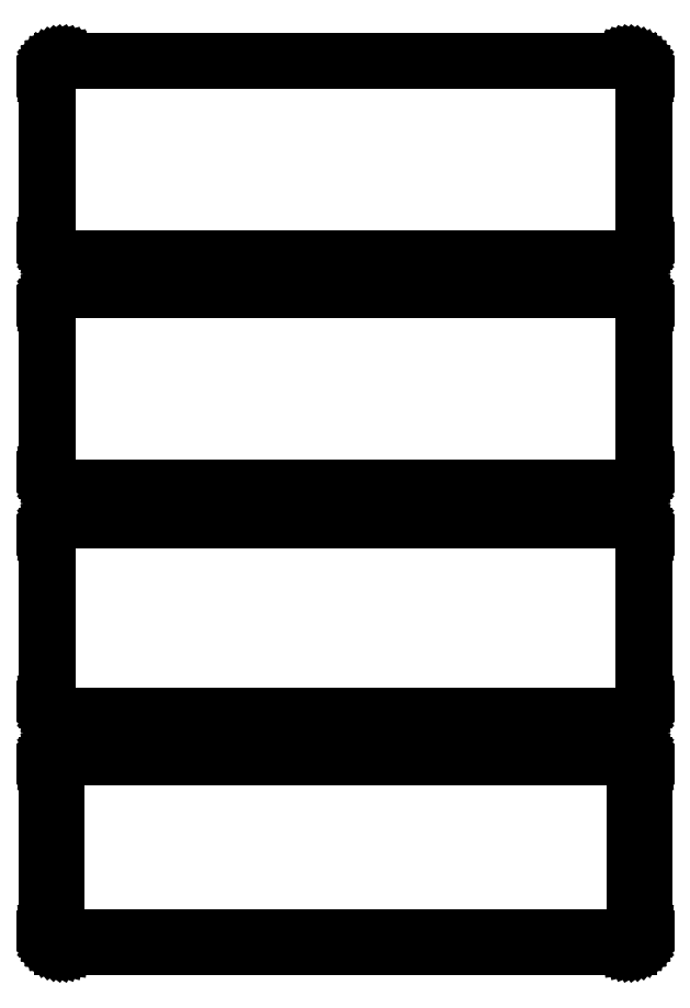
<metadata>
{"format":"dxf","ext":"dxf","renderer":"ezdxf+matplotlib","layout":"modelspace","background":"white","min_lineweight":24,"dpi":150}
</metadata>
<code>
0
SECTION
2
ENTITIES
0
LINE
8
0
10
85.94
20
453.1
11
86.55
21
453.2
0
LINE
8
0
10
86.55
20
453.2
11
87.13
21
453.5
0
LINE
8
0
10
87.13
20
453.5
11
87.68
21
453.8
0
LINE
8
0
10
87.68
20
453.8
11
88.19
21
454.1
0
LINE
8
0
10
88.19
20
454.1
11
88.64
21
454.6
0
LINE
8
0
10
88.64
20
454.6
11
89.05
21
455.1
0
LINE
8
0
10
89.05
20
455.1
11
89.38
21
455.6
0
LINE
8
0
10
89.38
20
455.6
11
89.65
21
456.2
0
LINE
8
0
10
89.65
20
456.2
11
89.84
21
456.8
0
LINE
8
0
10
89.84
20
456.8
11
89.96
21
457.4
0
LINE
8
0
10
89.96
20
457.4
11
90
21
458
0
LINE
8
0
10
90
20
458
11
90
21
508
0
LINE
8
0
10
90
20
508
11
89.96
21
508.6
0
LINE
8
0
10
89.96
20
508.6
11
89.84
21
509.2
0
LINE
8
0
10
89.84
20
509.2
11
89.65
21
509.8
0
LINE
8
0
10
89.65
20
509.8
11
89.38
21
510.4
0
LINE
8
0
10
89.38
20
510.4
11
89.05
21
510.9
0
LINE
8
0
10
89.05
20
510.9
11
88.64
21
511.4
0
LINE
8
0
10
88.64
20
511.4
11
88.19
21
511.9
0
LINE
8
0
10
88.19
20
511.9
11
87.68
21
512.2
0
LINE
8
0
10
87.68
20
512.2
11
87.13
21
512.5
0
LINE
8
0
10
87.13
20
512.5
11
86.55
21
512.8
0
LINE
8
0
10
86.55
20
512.8
11
85.94
21
512.9
0
LINE
8
0
10
85.94
20
512.9
11
85.31
21
513
0
LINE
8
0
10
85.31
20
513
11
-85.31
21
513
0
LINE
8
0
10
-85.31
20
513
11
-85.94
21
512.9
0
LINE
8
0
10
-85.94
20
512.9
11
-86.55
21
512.8
0
LINE
8
0
10
-86.55
20
512.8
11
-87.13
21
512.5
0
LINE
8
0
10
-87.13
20
512.5
11
-87.68
21
512.2
0
LINE
8
0
10
-87.68
20
512.2
11
-88.19
21
511.9
0
LINE
8
0
10
-88.19
20
511.9
11
-88.64
21
511.4
0
LINE
8
0
10
-88.64
20
511.4
11
-89.05
21
510.9
0
LINE
8
0
10
-89.05
20
510.9
11
-89.38
21
510.4
0
LINE
8
0
10
-89.38
20
510.4
11
-89.65
21
509.8
0
LINE
8
0
10
-89.65
20
509.8
11
-89.84
21
509.2
0
LINE
8
0
10
-89.84
20
509.2
11
-89.96
21
508.6
0
LINE
8
0
10
-89.96
20
508.6
11
-90
21
508
0
LINE
8
0
10
-90
20
508
11
-90
21
458
0
LINE
8
0
10
-90
20
458
11
-89.96
21
457.4
0
LINE
8
0
10
-89.96
20
457.4
11
-89.84
21
456.8
0
LINE
8
0
10
-89.84
20
456.8
11
-89.65
21
456.2
0
LINE
8
0
10
-89.65
20
456.2
11
-89.38
21
455.6
0
LINE
8
0
10
-89.38
20
455.6
11
-89.05
21
455.1
0
LINE
8
0
10
-89.05
20
455.1
11
-88.64
21
454.6
0
LINE
8
0
10
-88.64
20
454.6
11
-88.19
21
454.1
0
LINE
8
0
10
-88.19
20
454.1
11
-87.68
21
453.8
0
LINE
8
0
10
-87.68
20
453.8
11
-87.13
21
453.5
0
LINE
8
0
10
-87.13
20
453.5
11
-86.55
21
453.2
0
LINE
8
0
10
-86.55
20
453.2
11
-85.94
21
453.1
0
LINE
8
0
10
-85.94
20
453.1
11
-85.31
21
453
0
LINE
8
0
10
-85.31
20
453
11
85.31
21
453
0
LINE
8
0
10
85.31
20
453
11
85.94
21
453.1
0
LINE
8
0
10
-85.05
20
453.5
11
-85.64
21
453.6
0
LINE
8
0
10
-85.64
20
453.6
11
-86.22
21
453.7
0
LINE
8
0
10
-86.22
20
453.7
11
-86.77
21
454
0
LINE
8
0
10
-86.77
20
454
11
-87.3
21
454.2
0
LINE
8
0
10
-87.3
20
454.2
11
-87.78
21
454.6
0
LINE
8
0
10
-87.78
20
454.6
11
-88.21
21
455
0
LINE
8
0
10
-88.21
20
455
11
-88.59
21
455.5
0
LINE
8
0
10
-88.59
20
455.5
11
-88.91
21
456
0
LINE
8
0
10
-88.91
20
456
11
-89.17
21
456.5
0
LINE
8
0
10
-89.17
20
456.5
11
-89.35
21
457.1
0
LINE
8
0
10
-89.35
20
457.1
11
-89.46
21
457.7
0
LINE
8
0
10
-89.46
20
457.7
11
-89.5
21
458.2
0
LINE
8
0
10
-89.5
20
458.2
11
-89.5
21
507.8
0
LINE
8
0
10
-89.5
20
507.8
11
-89.46
21
508.3
0
LINE
8
0
10
-89.46
20
508.3
11
-89.35
21
508.9
0
LINE
8
0
10
-89.35
20
508.9
11
-89.17
21
509.5
0
LINE
8
0
10
-89.17
20
509.5
11
-88.91
21
510
0
LINE
8
0
10
-88.91
20
510
11
-88.59
21
510.5
0
LINE
8
0
10
-88.59
20
510.5
11
-88.21
21
511
0
LINE
8
0
10
-88.21
20
511
11
-87.78
21
511.4
0
LINE
8
0
10
-87.78
20
511.4
11
-87.3
21
511.8
0
LINE
8
0
10
-87.3
20
511.8
11
-86.77
21
512
0
LINE
8
0
10
-86.77
20
512
11
-86.22
21
512.3
0
LINE
8
0
10
-86.22
20
512.3
11
-85.64
21
512.4
0
LINE
8
0
10
-85.64
20
512.4
11
-85.05
21
512.5
0
LINE
8
0
10
-85.05
20
512.5
11
85.05
21
512.5
0
LINE
8
0
10
85.05
20
512.5
11
85.64
21
512.4
0
LINE
8
0
10
85.64
20
512.4
11
86.22
21
512.3
0
LINE
8
0
10
86.22
20
512.3
11
86.77
21
512
0
LINE
8
0
10
86.77
20
512
11
87.3
21
511.8
0
LINE
8
0
10
87.3
20
511.8
11
87.78
21
511.4
0
LINE
8
0
10
87.78
20
511.4
11
88.21
21
511
0
LINE
8
0
10
88.21
20
511
11
88.59
21
510.5
0
LINE
8
0
10
88.59
20
510.5
11
88.91
21
510
0
LINE
8
0
10
88.91
20
510
11
89.17
21
509.5
0
LINE
8
0
10
89.17
20
509.5
11
89.35
21
508.9
0
LINE
8
0
10
89.35
20
508.9
11
89.46
21
508.3
0
LINE
8
0
10
89.46
20
508.3
11
89.5
21
507.8
0
LINE
8
0
10
89.5
20
507.8
11
89.5
21
458.2
0
LINE
8
0
10
89.5
20
458.2
11
89.46
21
457.7
0
LINE
8
0
10
89.46
20
457.7
11
89.35
21
457.1
0
LINE
8
0
10
89.35
20
457.1
11
89.17
21
456.5
0
LINE
8
0
10
89.17
20
456.5
11
88.91
21
456
0
LINE
8
0
10
88.91
20
456
11
88.59
21
455.5
0
LINE
8
0
10
88.59
20
455.5
11
88.21
21
455
0
LINE
8
0
10
88.21
20
455
11
87.78
21
454.6
0
LINE
8
0
10
87.78
20
454.6
11
87.3
21
454.2
0
LINE
8
0
10
87.3
20
454.2
11
86.77
21
454
0
LINE
8
0
10
86.77
20
454
11
86.22
21
453.7
0
LINE
8
0
10
86.22
20
453.7
11
85.64
21
453.6
0
LINE
8
0
10
85.64
20
453.6
11
85.05
21
453.5
0
LINE
8
0
10
85.05
20
453.5
11
-85.05
21
453.5
0
LINE
8
0
10
85.94
20
384.1
11
86.55
21
384.2
0
LINE
8
0
10
86.55
20
384.2
11
87.13
21
384.5
0
LINE
8
0
10
87.13
20
384.5
11
87.68
21
384.8
0
LINE
8
0
10
87.68
20
384.8
11
88.19
21
385.1
0
LINE
8
0
10
88.19
20
385.1
11
88.64
21
385.6
0
LINE
8
0
10
88.64
20
385.6
11
89.05
21
386.1
0
LINE
8
0
10
89.05
20
386.1
11
89.38
21
386.6
0
LINE
8
0
10
89.38
20
386.6
11
89.65
21
387.2
0
LINE
8
0
10
89.65
20
387.2
11
89.84
21
387.8
0
LINE
8
0
10
89.84
20
387.8
11
89.96
21
388.4
0
LINE
8
0
10
89.96
20
388.4
11
90
21
389
0
LINE
8
0
10
90
20
389
11
90
21
439
0
LINE
8
0
10
90
20
439
11
89.96
21
439.6
0
LINE
8
0
10
89.96
20
439.6
11
89.84
21
440.2
0
LINE
8
0
10
89.84
20
440.2
11
89.65
21
440.8
0
LINE
8
0
10
89.65
20
440.8
11
89.38
21
441.4
0
LINE
8
0
10
89.38
20
441.4
11
89.05
21
441.9
0
LINE
8
0
10
89.05
20
441.9
11
88.64
21
442.4
0
LINE
8
0
10
88.64
20
442.4
11
88.19
21
442.9
0
LINE
8
0
10
88.19
20
442.9
11
87.68
21
443.2
0
LINE
8
0
10
87.68
20
443.2
11
87.13
21
443.5
0
LINE
8
0
10
87.13
20
443.5
11
86.55
21
443.8
0
LINE
8
0
10
86.55
20
443.8
11
85.94
21
443.9
0
LINE
8
0
10
85.94
20
443.9
11
85.31
21
444
0
LINE
8
0
10
85.31
20
444
11
-85.31
21
444
0
LINE
8
0
10
-85.31
20
444
11
-85.94
21
443.9
0
LINE
8
0
10
-85.94
20
443.9
11
-86.55
21
443.8
0
LINE
8
0
10
-86.55
20
443.8
11
-87.13
21
443.5
0
LINE
8
0
10
-87.13
20
443.5
11
-87.68
21
443.2
0
LINE
8
0
10
-87.68
20
443.2
11
-88.19
21
442.9
0
LINE
8
0
10
-88.19
20
442.9
11
-88.64
21
442.4
0
LINE
8
0
10
-88.64
20
442.4
11
-89.05
21
441.9
0
LINE
8
0
10
-89.05
20
441.9
11
-89.38
21
441.4
0
LINE
8
0
10
-89.38
20
441.4
11
-89.65
21
440.8
0
LINE
8
0
10
-89.65
20
440.8
11
-89.84
21
440.2
0
LINE
8
0
10
-89.84
20
440.2
11
-89.96
21
439.6
0
LINE
8
0
10
-89.96
20
439.6
11
-90
21
439
0
LINE
8
0
10
-90
20
439
11
-90
21
389
0
LINE
8
0
10
-90
20
389
11
-89.96
21
388.4
0
LINE
8
0
10
-89.96
20
388.4
11
-89.84
21
387.8
0
LINE
8
0
10
-89.84
20
387.8
11
-89.65
21
387.2
0
LINE
8
0
10
-89.65
20
387.2
11
-89.38
21
386.6
0
LINE
8
0
10
-89.38
20
386.6
11
-89.05
21
386.1
0
LINE
8
0
10
-89.05
20
386.1
11
-88.64
21
385.6
0
LINE
8
0
10
-88.64
20
385.6
11
-88.19
21
385.1
0
LINE
8
0
10
-88.19
20
385.1
11
-87.68
21
384.8
0
LINE
8
0
10
-87.68
20
384.8
11
-87.13
21
384.5
0
LINE
8
0
10
-87.13
20
384.5
11
-86.55
21
384.2
0
LINE
8
0
10
-86.55
20
384.2
11
-85.94
21
384.1
0
LINE
8
0
10
-85.94
20
384.1
11
-85.31
21
384
0
LINE
8
0
10
-85.31
20
384
11
85.31
21
384
0
LINE
8
0
10
85.31
20
384
11
85.94
21
384.1
0
LINE
8
0
10
-85.05
20
384.5
11
-85.64
21
384.6
0
LINE
8
0
10
-85.64
20
384.6
11
-86.22
21
384.7
0
LINE
8
0
10
-86.22
20
384.7
11
-86.77
21
385
0
LINE
8
0
10
-86.77
20
385
11
-87.3
21
385.2
0
LINE
8
0
10
-87.3
20
385.2
11
-87.78
21
385.6
0
LINE
8
0
10
-87.78
20
385.6
11
-88.21
21
386
0
LINE
8
0
10
-88.21
20
386
11
-88.59
21
386.5
0
LINE
8
0
10
-88.59
20
386.5
11
-88.91
21
387
0
LINE
8
0
10
-88.91
20
387
11
-89.17
21
387.5
0
LINE
8
0
10
-89.17
20
387.5
11
-89.35
21
388.1
0
LINE
8
0
10
-89.35
20
388.1
11
-89.46
21
388.7
0
LINE
8
0
10
-89.46
20
388.7
11
-89.5
21
389.2
0
LINE
8
0
10
-89.5
20
389.2
11
-89.5
21
438.8
0
LINE
8
0
10
-89.5
20
438.8
11
-89.46
21
439.3
0
LINE
8
0
10
-89.46
20
439.3
11
-89.35
21
439.9
0
LINE
8
0
10
-89.35
20
439.9
11
-89.17
21
440.5
0
LINE
8
0
10
-89.17
20
440.5
11
-88.91
21
441
0
LINE
8
0
10
-88.91
20
441
11
-88.59
21
441.5
0
LINE
8
0
10
-88.59
20
441.5
11
-88.21
21
442
0
LINE
8
0
10
-88.21
20
442
11
-87.78
21
442.4
0
LINE
8
0
10
-87.78
20
442.4
11
-87.3
21
442.8
0
LINE
8
0
10
-87.3
20
442.8
11
-86.77
21
443
0
LINE
8
0
10
-86.77
20
443
11
-86.22
21
443.3
0
LINE
8
0
10
-86.22
20
443.3
11
-85.64
21
443.4
0
LINE
8
0
10
-85.64
20
443.4
11
-85.05
21
443.5
0
LINE
8
0
10
-85.05
20
443.5
11
85.05
21
443.5
0
LINE
8
0
10
85.05
20
443.5
11
85.64
21
443.4
0
LINE
8
0
10
85.64
20
443.4
11
86.22
21
443.3
0
LINE
8
0
10
86.22
20
443.3
11
86.77
21
443
0
LINE
8
0
10
86.77
20
443
11
87.3
21
442.8
0
LINE
8
0
10
87.3
20
442.8
11
87.78
21
442.4
0
LINE
8
0
10
87.78
20
442.4
11
88.21
21
442
0
LINE
8
0
10
88.21
20
442
11
88.59
21
441.5
0
LINE
8
0
10
88.59
20
441.5
11
88.91
21
441
0
LINE
8
0
10
88.91
20
441
11
89.17
21
440.5
0
LINE
8
0
10
89.17
20
440.5
11
89.35
21
439.9
0
LINE
8
0
10
89.35
20
439.9
11
89.46
21
439.3
0
LINE
8
0
10
89.46
20
439.3
11
89.5
21
438.8
0
LINE
8
0
10
89.5
20
438.8
11
89.5
21
389.2
0
LINE
8
0
10
89.5
20
389.2
11
89.46
21
388.7
0
LINE
8
0
10
89.46
20
388.7
11
89.35
21
388.1
0
LINE
8
0
10
89.35
20
388.1
11
89.17
21
387.5
0
LINE
8
0
10
89.17
20
387.5
11
88.91
21
387
0
LINE
8
0
10
88.91
20
387
11
88.59
21
386.5
0
LINE
8
0
10
88.59
20
386.5
11
88.21
21
386
0
LINE
8
0
10
88.21
20
386
11
87.78
21
385.6
0
LINE
8
0
10
87.78
20
385.6
11
87.3
21
385.2
0
LINE
8
0
10
87.3
20
385.2
11
86.77
21
385
0
LINE
8
0
10
86.77
20
385
11
86.22
21
384.7
0
LINE
8
0
10
86.22
20
384.7
11
85.64
21
384.6
0
LINE
8
0
10
85.64
20
384.6
11
85.05
21
384.5
0
LINE
8
0
10
85.05
20
384.5
11
-85.05
21
384.5
0
LINE
8
0
10
85.94
20
315.1
11
86.55
21
315.2
0
LINE
8
0
10
86.55
20
315.2
11
87.13
21
315.5
0
LINE
8
0
10
87.13
20
315.5
11
87.68
21
315.8
0
LINE
8
0
10
87.68
20
315.8
11
88.19
21
316.1
0
LINE
8
0
10
88.19
20
316.1
11
88.64
21
316.6
0
LINE
8
0
10
88.64
20
316.6
11
89.05
21
317.1
0
LINE
8
0
10
89.05
20
317.1
11
89.38
21
317.6
0
LINE
8
0
10
89.38
20
317.6
11
89.65
21
318.2
0
LINE
8
0
10
89.65
20
318.2
11
89.84
21
318.8
0
LINE
8
0
10
89.84
20
318.8
11
89.96
21
319.4
0
LINE
8
0
10
89.96
20
319.4
11
90
21
320
0
LINE
8
0
10
90
20
320
11
90
21
370
0
LINE
8
0
10
90
20
370
11
89.96
21
370.6
0
LINE
8
0
10
89.96
20
370.6
11
89.84
21
371.2
0
LINE
8
0
10
89.84
20
371.2
11
89.65
21
371.8
0
LINE
8
0
10
89.65
20
371.8
11
89.38
21
372.4
0
LINE
8
0
10
89.38
20
372.4
11
89.05
21
372.9
0
LINE
8
0
10
89.05
20
372.9
11
88.64
21
373.4
0
LINE
8
0
10
88.64
20
373.4
11
88.19
21
373.9
0
LINE
8
0
10
88.19
20
373.9
11
87.68
21
374.2
0
LINE
8
0
10
87.68
20
374.2
11
87.13
21
374.5
0
LINE
8
0
10
87.13
20
374.5
11
86.55
21
374.8
0
LINE
8
0
10
86.55
20
374.8
11
85.94
21
374.9
0
LINE
8
0
10
85.94
20
374.9
11
85.31
21
375
0
LINE
8
0
10
85.31
20
375
11
-85.31
21
375
0
LINE
8
0
10
-85.31
20
375
11
-85.94
21
374.9
0
LINE
8
0
10
-85.94
20
374.9
11
-86.55
21
374.8
0
LINE
8
0
10
-86.55
20
374.8
11
-87.13
21
374.5
0
LINE
8
0
10
-87.13
20
374.5
11
-87.68
21
374.2
0
LINE
8
0
10
-87.68
20
374.2
11
-88.19
21
373.9
0
LINE
8
0
10
-88.19
20
373.9
11
-88.64
21
373.4
0
LINE
8
0
10
-88.64
20
373.4
11
-89.05
21
372.9
0
LINE
8
0
10
-89.05
20
372.9
11
-89.38
21
372.4
0
LINE
8
0
10
-89.38
20
372.4
11
-89.65
21
371.8
0
LINE
8
0
10
-89.65
20
371.8
11
-89.84
21
371.2
0
LINE
8
0
10
-89.84
20
371.2
11
-89.96
21
370.6
0
LINE
8
0
10
-89.96
20
370.6
11
-90
21
370
0
LINE
8
0
10
-90
20
370
11
-90
21
320
0
LINE
8
0
10
-90
20
320
11
-89.96
21
319.4
0
LINE
8
0
10
-89.96
20
319.4
11
-89.84
21
318.8
0
LINE
8
0
10
-89.84
20
318.8
11
-89.65
21
318.2
0
LINE
8
0
10
-89.65
20
318.2
11
-89.38
21
317.6
0
LINE
8
0
10
-89.38
20
317.6
11
-89.05
21
317.1
0
LINE
8
0
10
-89.05
20
317.1
11
-88.64
21
316.6
0
LINE
8
0
10
-88.64
20
316.6
11
-88.19
21
316.1
0
LINE
8
0
10
-88.19
20
316.1
11
-87.68
21
315.8
0
LINE
8
0
10
-87.68
20
315.8
11
-87.13
21
315.5
0
LINE
8
0
10
-87.13
20
315.5
11
-86.55
21
315.2
0
LINE
8
0
10
-86.55
20
315.2
11
-85.94
21
315.1
0
LINE
8
0
10
-85.94
20
315.1
11
-85.31
21
315
0
LINE
8
0
10
-85.31
20
315
11
85.31
21
315
0
LINE
8
0
10
85.31
20
315
11
85.94
21
315.1
0
LINE
8
0
10
-85.04
20
315.7
11
-85.61
21
315.8
0
LINE
8
0
10
-85.61
20
315.8
11
-86.16
21
315.9
0
LINE
8
0
10
-86.16
20
315.9
11
-86.7
21
316.1
0
LINE
8
0
10
-86.7
20
316.1
11
-87.2
21
316.4
0
LINE
8
0
10
-87.2
20
316.4
11
-87.67
21
316.7
0
LINE
8
0
10
-87.67
20
316.7
11
-88.09
21
317.1
0
LINE
8
0
10
-88.09
20
317.1
11
-88.45
21
317.6
0
LINE
8
0
10
-88.45
20
317.6
11
-88.76
21
318
0
LINE
8
0
10
-88.76
20
318
11
-89.01
21
318.6
0
LINE
8
0
10
-89.01
20
318.6
11
-89.18
21
319.1
0
LINE
8
0
10
-89.18
20
319.1
11
-89.29
21
319.7
0
LINE
8
0
10
-89.29
20
319.7
11
-89.33
21
320.2
0
LINE
8
0
10
-89.33
20
320.2
11
-89.33
21
369.8
0
LINE
8
0
10
-89.33
20
369.8
11
-89.29
21
370.3
0
LINE
8
0
10
-89.29
20
370.3
11
-89.18
21
370.9
0
LINE
8
0
10
-89.18
20
370.9
11
-89.01
21
371.4
0
LINE
8
0
10
-89.01
20
371.4
11
-88.76
21
372
0
LINE
8
0
10
-88.76
20
372
11
-88.45
21
372.4
0
LINE
8
0
10
-88.45
20
372.4
11
-88.09
21
372.9
0
LINE
8
0
10
-88.09
20
372.9
11
-87.67
21
373.3
0
LINE
8
0
10
-87.67
20
373.3
11
-87.2
21
373.6
0
LINE
8
0
10
-87.2
20
373.6
11
-86.7
21
373.9
0
LINE
8
0
10
-86.7
20
373.9
11
-86.16
21
374.1
0
LINE
8
0
10
-86.16
20
374.1
11
-85.61
21
374.2
0
LINE
8
0
10
-85.61
20
374.2
11
-85.04
21
374.3
0
LINE
8
0
10
-85.04
20
374.3
11
85.04
21
374.3
0
LINE
8
0
10
85.04
20
374.3
11
85.61
21
374.2
0
LINE
8
0
10
85.61
20
374.2
11
86.16
21
374.1
0
LINE
8
0
10
86.16
20
374.1
11
86.7
21
373.9
0
LINE
8
0
10
86.7
20
373.9
11
87.2
21
373.6
0
LINE
8
0
10
87.2
20
373.6
11
87.67
21
373.3
0
LINE
8
0
10
87.67
20
373.3
11
88.09
21
372.9
0
LINE
8
0
10
88.09
20
372.9
11
88.45
21
372.4
0
LINE
8
0
10
88.45
20
372.4
11
88.76
21
372
0
LINE
8
0
10
88.76
20
372
11
89.01
21
371.4
0
LINE
8
0
10
89.01
20
371.4
11
89.18
21
370.9
0
LINE
8
0
10
89.18
20
370.9
11
89.29
21
370.3
0
LINE
8
0
10
89.29
20
370.3
11
89.33
21
369.8
0
LINE
8
0
10
89.33
20
369.8
11
89.33
21
320.2
0
LINE
8
0
10
89.33
20
320.2
11
89.29
21
319.7
0
LINE
8
0
10
89.29
20
319.7
11
89.18
21
319.1
0
LINE
8
0
10
89.18
20
319.1
11
89.01
21
318.6
0
LINE
8
0
10
89.01
20
318.6
11
88.76
21
318
0
LINE
8
0
10
88.76
20
318
11
88.45
21
317.6
0
LINE
8
0
10
88.45
20
317.6
11
88.09
21
317.1
0
LINE
8
0
10
88.09
20
317.1
11
87.67
21
316.7
0
LINE
8
0
10
87.67
20
316.7
11
87.2
21
316.4
0
LINE
8
0
10
87.2
20
316.4
11
86.7
21
316.1
0
LINE
8
0
10
86.7
20
316.1
11
86.16
21
315.9
0
LINE
8
0
10
86.16
20
315.9
11
85.61
21
315.8
0
LINE
8
0
10
85.61
20
315.8
11
85.04
21
315.7
0
LINE
8
0
10
85.04
20
315.7
11
-85.04
21
315.7
0
LINE
8
0
10
85.94
20
246.1
11
86.55
21
246.2
0
LINE
8
0
10
86.55
20
246.2
11
87.13
21
246.5
0
LINE
8
0
10
87.13
20
246.5
11
87.68
21
246.8
0
LINE
8
0
10
87.68
20
246.8
11
88.19
21
247.1
0
LINE
8
0
10
88.19
20
247.1
11
88.64
21
247.6
0
LINE
8
0
10
88.64
20
247.6
11
89.05
21
248.1
0
LINE
8
0
10
89.05
20
248.1
11
89.38
21
248.6
0
LINE
8
0
10
89.38
20
248.6
11
89.65
21
249.2
0
LINE
8
0
10
89.65
20
249.2
11
89.84
21
249.8
0
LINE
8
0
10
89.84
20
249.8
11
89.96
21
250.4
0
LINE
8
0
10
89.96
20
250.4
11
90
21
251
0
LINE
8
0
10
90
20
251
11
90
21
301
0
LINE
8
0
10
90
20
301
11
89.96
21
301.6
0
LINE
8
0
10
89.96
20
301.6
11
89.84
21
302.2
0
LINE
8
0
10
89.84
20
302.2
11
89.65
21
302.8
0
LINE
8
0
10
89.65
20
302.8
11
89.38
21
303.4
0
LINE
8
0
10
89.38
20
303.4
11
89.05
21
303.9
0
LINE
8
0
10
89.05
20
303.9
11
88.64
21
304.4
0
LINE
8
0
10
88.64
20
304.4
11
88.19
21
304.9
0
LINE
8
0
10
88.19
20
304.9
11
87.68
21
305.2
0
LINE
8
0
10
87.68
20
305.2
11
87.13
21
305.5
0
LINE
8
0
10
87.13
20
305.5
11
86.55
21
305.8
0
LINE
8
0
10
86.55
20
305.8
11
85.94
21
305.9
0
LINE
8
0
10
85.94
20
305.9
11
85.31
21
306
0
LINE
8
0
10
85.31
20
306
11
-85.31
21
306
0
LINE
8
0
10
-85.31
20
306
11
-85.94
21
305.9
0
LINE
8
0
10
-85.94
20
305.9
11
-86.55
21
305.8
0
LINE
8
0
10
-86.55
20
305.8
11
-87.13
21
305.5
0
LINE
8
0
10
-87.13
20
305.5
11
-87.68
21
305.2
0
LINE
8
0
10
-87.68
20
305.2
11
-88.19
21
304.9
0
LINE
8
0
10
-88.19
20
304.9
11
-88.64
21
304.4
0
LINE
8
0
10
-88.64
20
304.4
11
-89.05
21
303.9
0
LINE
8
0
10
-89.05
20
303.9
11
-89.38
21
303.4
0
LINE
8
0
10
-89.38
20
303.4
11
-89.65
21
302.8
0
LINE
8
0
10
-89.65
20
302.8
11
-89.84
21
302.2
0
LINE
8
0
10
-89.84
20
302.2
11
-89.96
21
301.6
0
LINE
8
0
10
-89.96
20
301.6
11
-90
21
301
0
LINE
8
0
10
-90
20
301
11
-90
21
251
0
LINE
8
0
10
-90
20
251
11
-89.96
21
250.4
0
LINE
8
0
10
-89.96
20
250.4
11
-89.84
21
249.8
0
LINE
8
0
10
-89.84
20
249.8
11
-89.65
21
249.2
0
LINE
8
0
10
-89.65
20
249.2
11
-89.38
21
248.6
0
LINE
8
0
10
-89.38
20
248.6
11
-89.05
21
248.1
0
LINE
8
0
10
-89.05
20
248.1
11
-88.64
21
247.6
0
LINE
8
0
10
-88.64
20
247.6
11
-88.19
21
247.1
0
LINE
8
0
10
-88.19
20
247.1
11
-87.68
21
246.8
0
LINE
8
0
10
-87.68
20
246.8
11
-87.13
21
246.5
0
LINE
8
0
10
-87.13
20
246.5
11
-86.55
21
246.2
0
LINE
8
0
10
-86.55
20
246.2
11
-85.94
21
246.1
0
LINE
8
0
10
-85.94
20
246.1
11
-85.31
21
246
0
LINE
8
0
10
-85.31
20
246
11
85.31
21
246
0
LINE
8
0
10
85.31
20
246
11
85.94
21
246.1
0
LINE
8
0
10
-84.88
20
249.1
11
-85.15
21
249.2
0
LINE
8
0
10
-85.15
20
249.2
11
-85.4
21
249.2
0
LINE
8
0
10
-85.4
20
249.2
11
-85.65
21
249.3
0
LINE
8
0
10
-85.65
20
249.3
11
-85.88
21
249.5
0
LINE
8
0
10
-85.88
20
249.5
11
-86.09
21
249.6
0
LINE
8
0
10
-86.09
20
249.6
11
-86.29
21
249.8
0
LINE
8
0
10
-86.29
20
249.8
11
-86.46
21
250
0
LINE
8
0
10
-86.46
20
250
11
-86.6
21
250.2
0
LINE
8
0
10
-86.6
20
250.2
11
-86.71
21
250.5
0
LINE
8
0
10
-86.71
20
250.5
11
-86.79
21
250.7
0
LINE
8
0
10
-86.79
20
250.7
11
-86.84
21
251
0
LINE
8
0
10
-86.84
20
251
11
-86.86
21
251.2
0
LINE
8
0
10
-86.86
20
251.2
11
-86.86
21
300.8
0
LINE
8
0
10
-86.86
20
300.8
11
-86.84
21
301
0
LINE
8
0
10
-86.84
20
301
11
-86.79
21
301.3
0
LINE
8
0
10
-86.79
20
301.3
11
-86.71
21
301.5
0
LINE
8
0
10
-86.71
20
301.5
11
-86.6
21
301.8
0
LINE
8
0
10
-86.6
20
301.8
11
-86.46
21
302
0
LINE
8
0
10
-86.46
20
302
11
-86.29
21
302.2
0
LINE
8
0
10
-86.29
20
302.2
11
-86.09
21
302.4
0
LINE
8
0
10
-86.09
20
302.4
11
-85.88
21
302.5
0
LINE
8
0
10
-85.88
20
302.5
11
-85.65
21
302.7
0
LINE
8
0
10
-85.65
20
302.7
11
-85.4
21
302.8
0
LINE
8
0
10
-85.4
20
302.8
11
-85.15
21
302.8
0
LINE
8
0
10
-85.15
20
302.8
11
-84.88
21
302.9
0
LINE
8
0
10
-84.88
20
302.9
11
84.88
21
302.9
0
LINE
8
0
10
84.88
20
302.9
11
85.15
21
302.8
0
LINE
8
0
10
85.15
20
302.8
11
85.4
21
302.8
0
LINE
8
0
10
85.4
20
302.8
11
85.65
21
302.7
0
LINE
8
0
10
85.65
20
302.7
11
85.88
21
302.5
0
LINE
8
0
10
85.88
20
302.5
11
86.09
21
302.4
0
LINE
8
0
10
86.09
20
302.4
11
86.29
21
302.2
0
LINE
8
0
10
86.29
20
302.2
11
86.46
21
302
0
LINE
8
0
10
86.46
20
302
11
86.6
21
301.8
0
LINE
8
0
10
86.6
20
301.8
11
86.71
21
301.5
0
LINE
8
0
10
86.71
20
301.5
11
86.79
21
301.3
0
LINE
8
0
10
86.79
20
301.3
11
86.84
21
301
0
LINE
8
0
10
86.84
20
301
11
86.86
21
300.8
0
LINE
8
0
10
86.86
20
300.8
11
86.86
21
251.2
0
LINE
8
0
10
86.86
20
251.2
11
86.84
21
251
0
LINE
8
0
10
86.84
20
251
11
86.79
21
250.7
0
LINE
8
0
10
86.79
20
250.7
11
86.71
21
250.5
0
LINE
8
0
10
86.71
20
250.5
11
86.6
21
250.2
0
LINE
8
0
10
86.6
20
250.2
11
86.46
21
250
0
LINE
8
0
10
86.46
20
250
11
86.29
21
249.8
0
LINE
8
0
10
86.29
20
249.8
11
86.09
21
249.6
0
LINE
8
0
10
86.09
20
249.6
11
85.88
21
249.5
0
LINE
8
0
10
85.88
20
249.5
11
85.65
21
249.3
0
LINE
8
0
10
85.65
20
249.3
11
85.4
21
249.2
0
LINE
8
0
10
85.4
20
249.2
11
85.15
21
249.2
0
LINE
8
0
10
85.15
20
249.2
11
84.88
21
249.1
0
LINE
8
0
10
84.88
20
249.1
11
-84.88
21
249.1
0
ENDSEC
0
EOF

</code>
